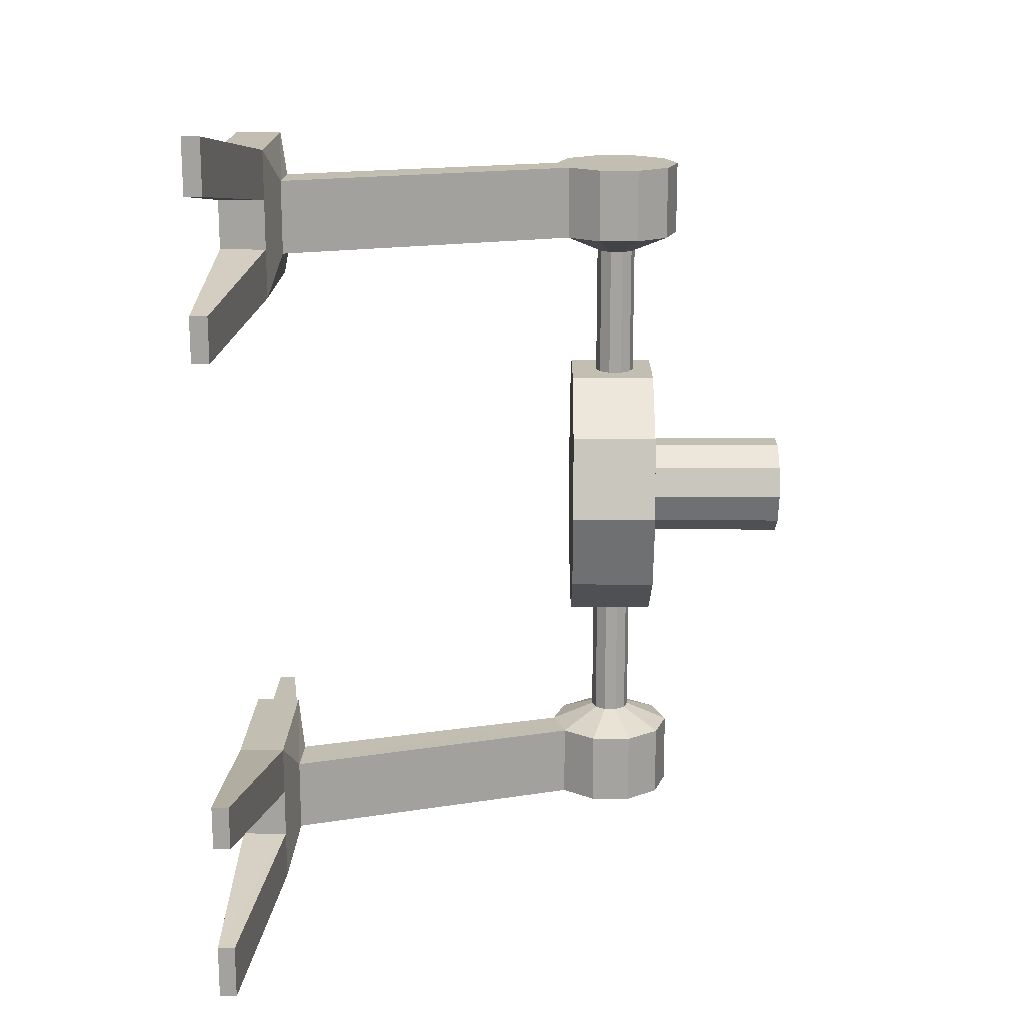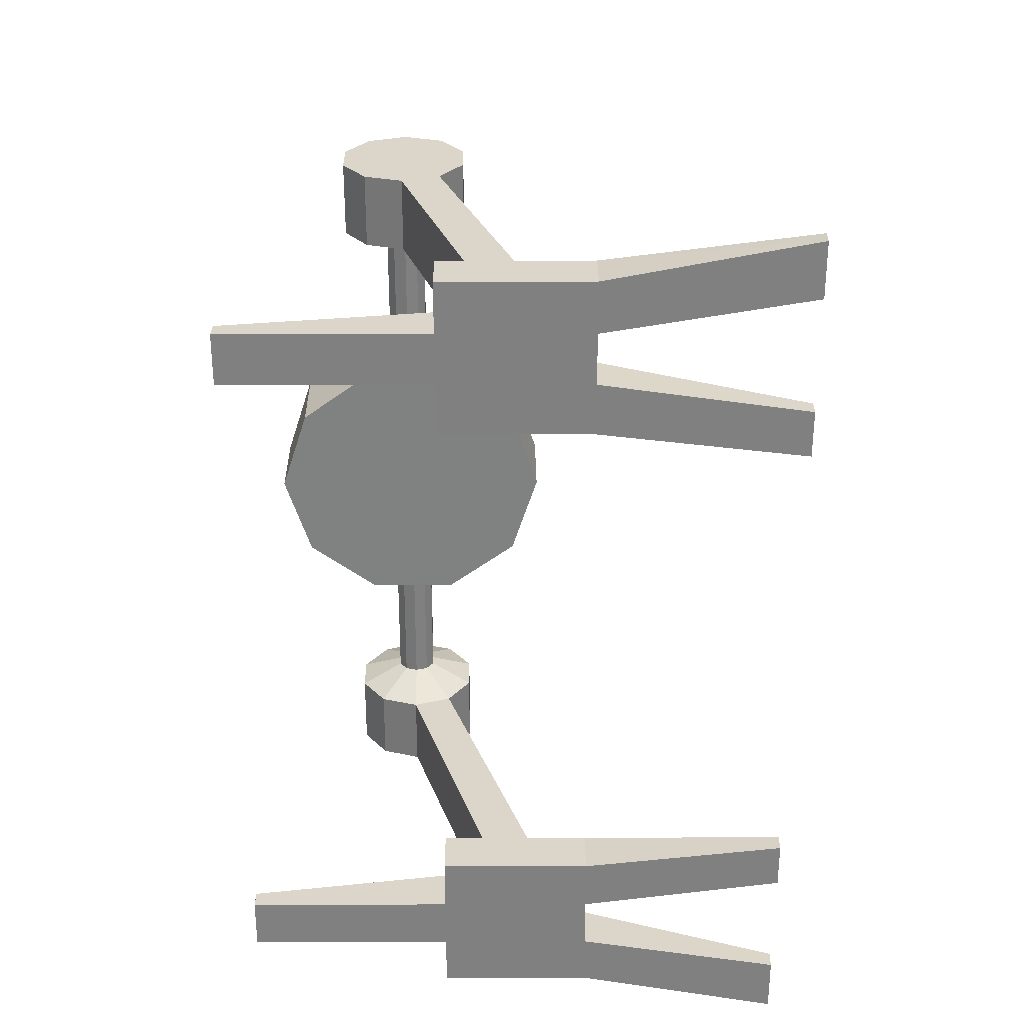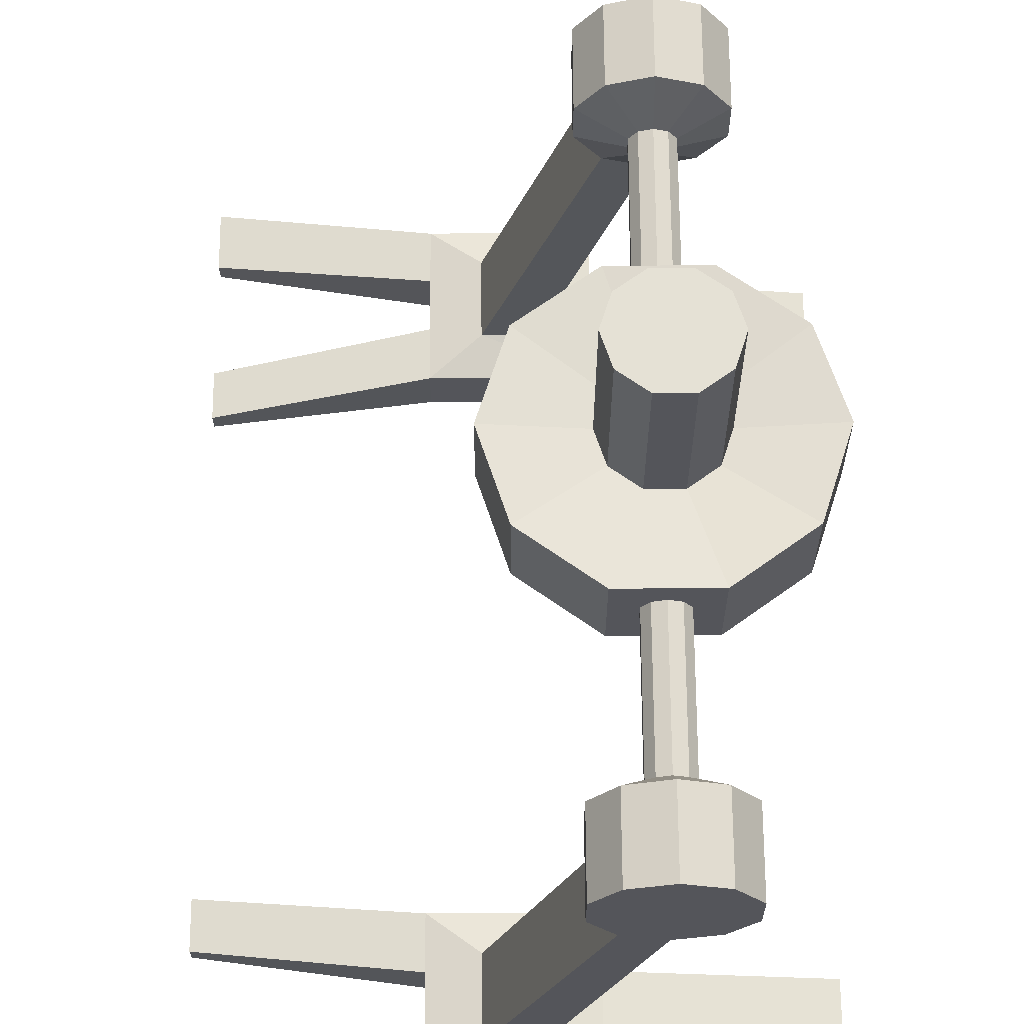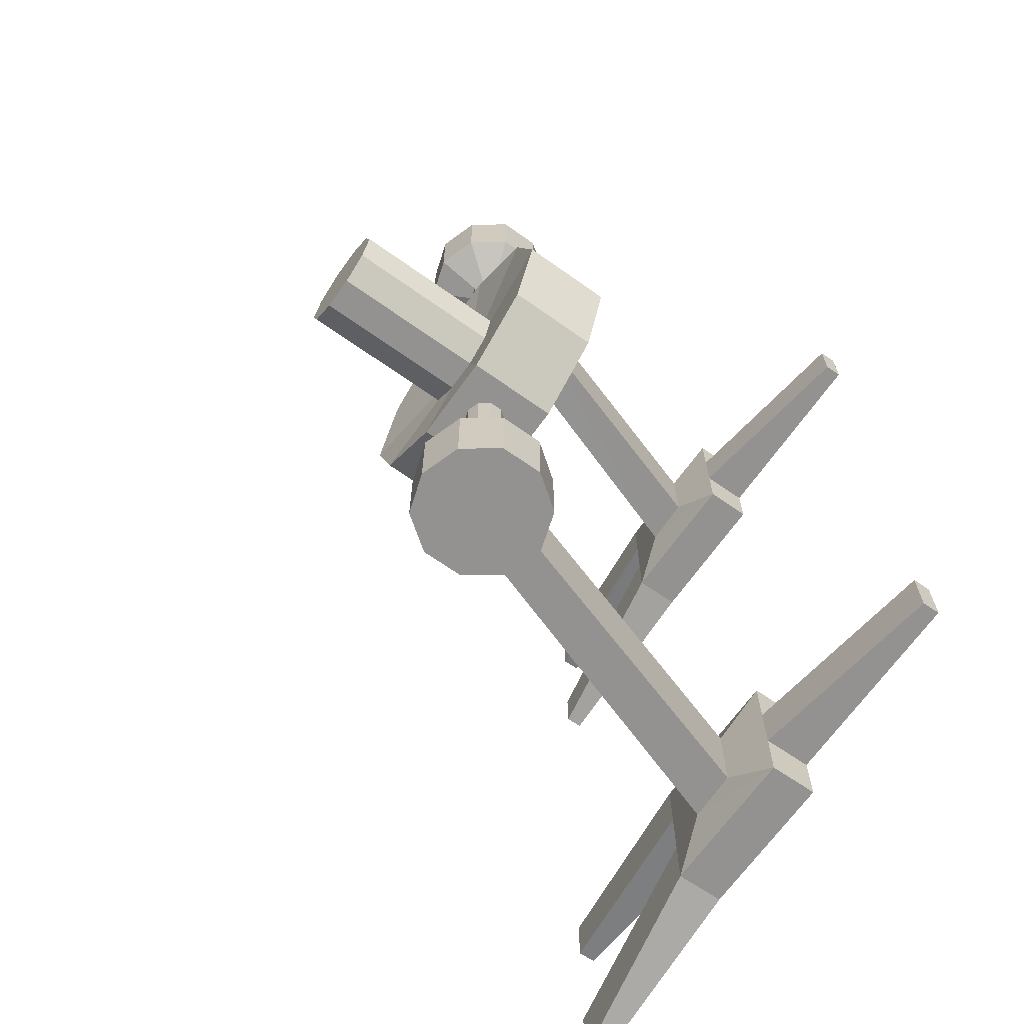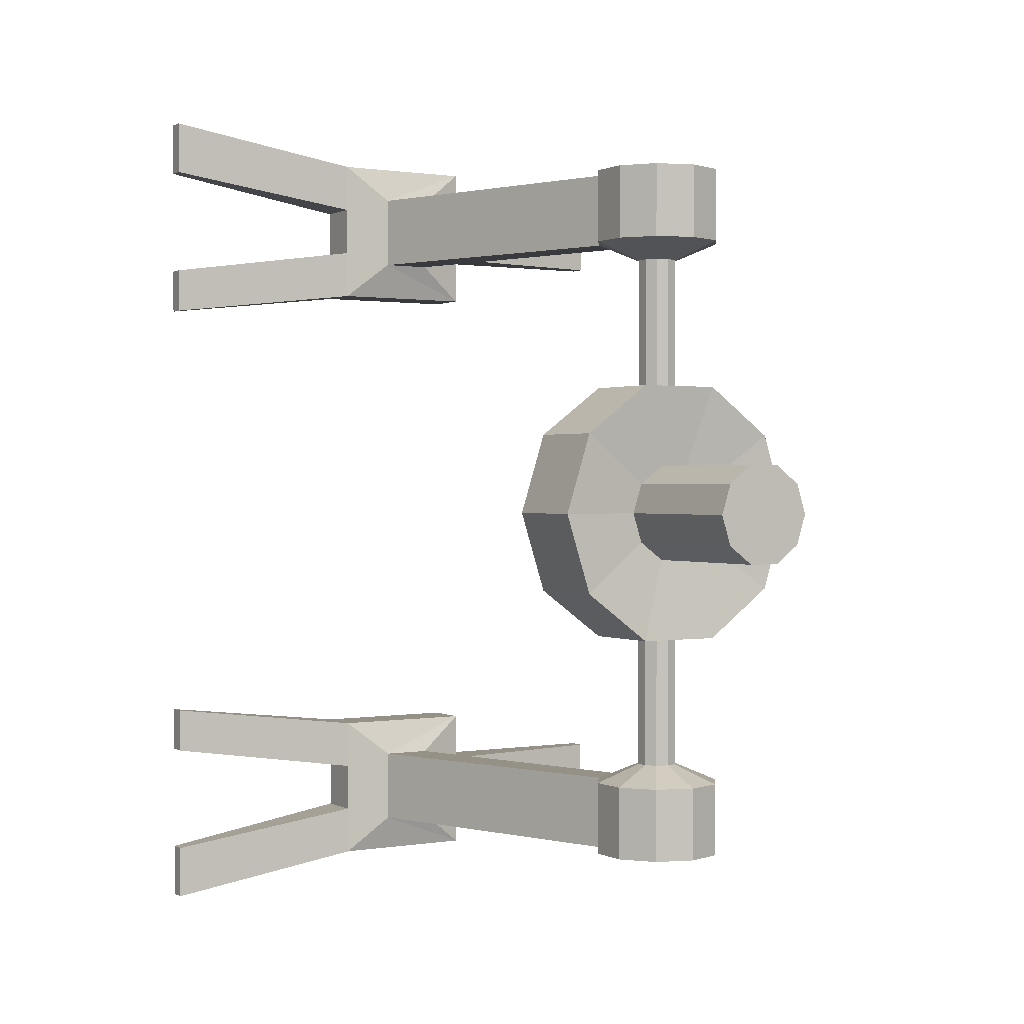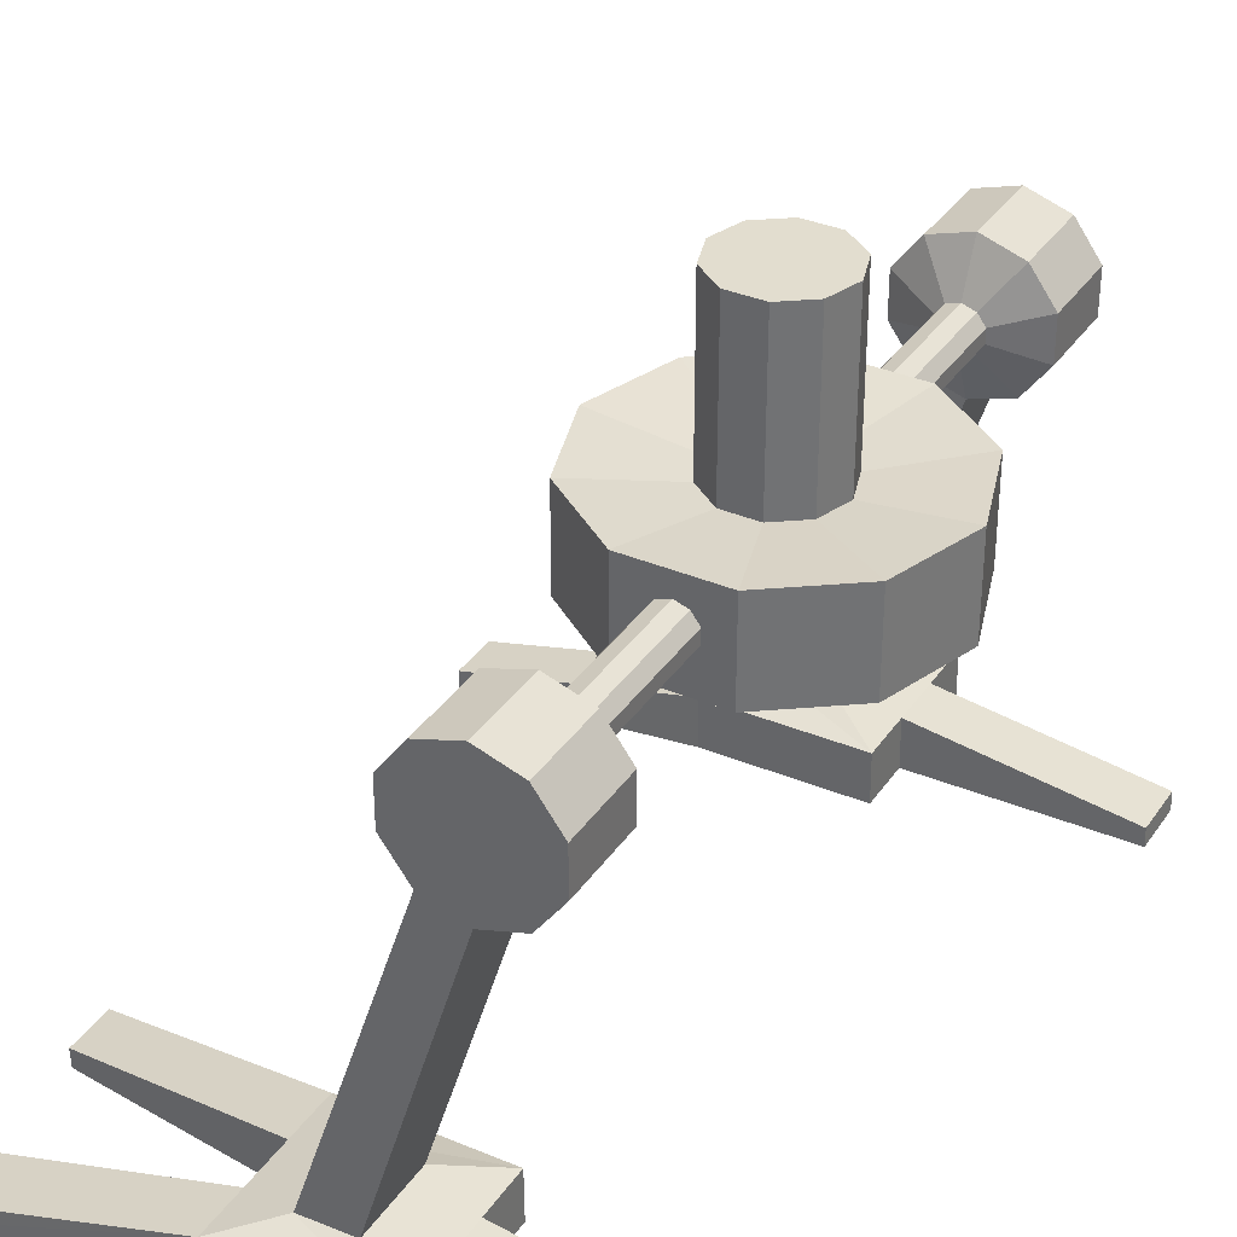
<metadata>
{"format":"obj","ext":"obj","renderer":"f3d","projection":"perspective","resolution":1024,"background":"white","views":[{"elev":17.1,"azim":90.6,"up":"+Z"},{"elev":29.8,"azim":-0.7,"up":"+Z"},{"elev":64.9,"azim":179.7,"up":"+Y"},{"elev":-66.5,"azim":-125.5,"up":"+Z"},{"elev":0.8,"azim":148.5,"up":"+Z"},{"elev":34.9,"azim":-150.5,"up":"+Y"}]}
</metadata>
<code>
o Cylinder_Cylinder.004
v -0.3407 -0.3059 0
v -0.3407 0.1706 0
v -0.3097 -0.3059 -0.09557
v -0.3097 0.1706 -0.09557
v -0.2284 -0.3059 -0.1546
v -0.2284 0.1706 -0.1546
v -0.1279 -0.3059 -0.1546
v -0.1279 0.1706 -0.1546
v -0.04658 -0.3059 -0.09557
v -0.04658 0.1706 -0.09557
v -0.01553 -0.3059 0
v -0.01553 0.1706 0
v -0.04658 -0.3059 0.09557
v -0.04658 0.1706 0.09557
v -0.1279 -0.3059 0.1546
v -0.1279 0.1706 0.1546
v -0.2284 -0.3059 0.1546
v -0.2284 0.1706 0.1546
v -0.3097 -0.3059 0.09557
v -0.3097 0.1706 0.09557
v -0.6165 -0.2759 0
v -0.5328 -0.2759 -0.2577
v -0.3136 -0.2759 -0.4169
v -0.04265 -0.2759 -0.4169
v 0.1765 -0.2759 -0.2577
v 0.2603 -0.2759 -0
v 0.1765 -0.2759 0.2577
v -0.04265 -0.2759 0.4169
v -0.3136 -0.2759 0.4169
v -0.5328 -0.2759 0.2577
v -0.6165 -0.5509 0
v -0.5328 -0.5509 -0.2577
v -0.3136 -0.5509 -0.4169
v -0.04265 -0.5509 -0.4169
v 0.1765 -0.5509 -0.2577
v 0.2603 -0.5509 -0
v 0.1765 -0.5509 0.2577
v -0.04265 -0.5509 0.4169
v -0.3136 -0.5509 0.4169
v -0.5328 -0.5509 0.2577
v -0.1781 -0.3401 -0.8386
v -0.1781 -0.3401 0.8386
v -0.1408 -0.3522 -0.8386
v -0.1408 -0.3522 0.8386
v -0.1177 -0.384 -0.8386
v -0.1177 -0.384 0.8386
v -0.1177 -0.4233 -0.8386
v -0.1177 -0.4233 0.8386
v -0.1408 -0.4551 -0.8386
v -0.1408 -0.4551 0.8386
v -0.1781 -0.4672 -0.8386
v -0.1781 -0.4672 0.8386
v -0.2155 -0.4551 -0.8386
v -0.2155 -0.4551 0.8386
v -0.2386 -0.4233 -0.8386
v -0.2386 -0.4233 0.8386
v -0.2386 -0.384 -0.8386
v -0.2386 -0.384 0.8386
v -0.2155 -0.3522 -0.8386
v -0.2155 -0.3522 0.8386
v -0.1781 -0.1994 -0.8982
v -0.1781 -0.1994 0.8982
v -0.05807 -0.2384 -0.8982
v -0.05807 -0.2384 0.8982
v 0.01612 -0.3405 -0.8982
v 0.01612 -0.3405 0.8982
v 0.01612 -0.4667 -0.8982
v 0.01612 -0.4667 0.8982
v -0.05807 -0.5689 -0.8982
v -0.05807 -0.5689 0.8982
v -0.1781 -0.6079 -0.8982
v -0.1781 -0.6079 0.8982
v -0.2982 -0.5689 -0.8982
v -0.2982 -0.5689 0.8982
v -0.3724 -0.4667 -0.8982
v -0.3724 -0.4667 0.8982
v -0.3724 -0.3405 -0.8982
v -0.3724 -0.3405 0.8982
v -0.2982 -0.2384 -0.8982
v -0.2982 -0.2384 0.8982
v -0.1781 -0.1994 -1.133
v -0.1781 -0.1994 1.133
v -0.05807 -0.2384 -1.133
v -0.05807 -0.2384 1.133
v 0.01612 -0.3405 -1.133
v 0.01612 -0.3405 1.133
v 0.01612 -0.4667 -1.133
v 0.01612 -0.4667 1.133
v -0.05807 -0.5689 -1.133
v -0.05807 -0.5689 1.133
v -0.1781 -0.6079 -1.133
v -0.1781 -0.6079 1.133
v -0.2982 -0.5689 -1.133
v -0.2982 -0.5689 1.133
v -0.3724 -0.4667 -1.133
v -0.3724 -0.4667 1.133
v -0.3724 -0.3405 -1.133
v -0.3724 -0.3405 1.133
v -0.2982 -0.2384 -1.133
v -0.2982 -0.2384 1.133
v 0.2533 -1.498 -0.8974
v 0.2533 -1.498 0.8974
v 0.1004 -1.494 -0.8974
v 0.1004 -1.494 0.8974
v 0.2533 -1.498 -1.132
v 0.2533 -1.498 1.132
v 0.1004 -1.494 -1.132
v 0.1004 -1.494 1.132
v 0.3996 -1.535 -0.78
v 0.3996 -1.535 0.78
v -0.05337 -1.53 -0.78
v -0.05337 -1.53 0.78
v 0.3996 -1.535 -1.25
v 0.3996 -1.535 1.25
v -0.05337 -1.53 -1.25
v -0.05337 -1.53 1.25
v 0.3982 -1.68 -0.78
v 0.3982 -1.68 0.78
v -0.05476 -1.676 -0.78
v -0.05476 -1.676 0.78
v 0.3982 -1.68 -1.25
v 0.3982 -1.68 1.25
v -0.05476 -1.676 -1.25
v -0.05476 -1.676 1.25
v -0.05337 -1.53 -1.093
v -0.05337 -1.53 -0.9366
v 0.3996 -1.535 -0.9366
v 0.3996 -1.535 -1.093
v -0.05337 -1.53 0.9366
v -0.05337 -1.53 1.093
v 0.3996 -1.535 1.093
v 0.3996 -1.535 0.9366
v -0.05476 -1.676 -1.093
v -0.05476 -1.676 -0.9366
v 0.3982 -1.68 -0.9366
v 0.3982 -1.68 -1.093
v -0.05476 -1.676 0.9366
v -0.05476 -1.676 1.093
v 0.3982 -1.68 1.093
v 0.3982 -1.68 0.9366
v 1.016 -1.632 -0.7077
v 1.016 -1.632 0.7077
v 1.016 -1.632 -1.368
v 1.016 -1.632 1.368
v 1.015 -1.686 -0.7077
v 1.015 -1.686 0.7077
v 1.015 -1.686 -1.368
v 1.015 -1.686 1.368
v 1.016 -1.632 -0.8498
v 1.016 -1.632 -1.196
v 1.016 -1.632 1.196
v 1.016 -1.632 0.8498
v 1.015 -1.686 -0.8498
v 1.015 -1.686 -1.196
v 1.015 -1.686 1.196
v 1.015 -1.686 0.8498
v -0.6709 -1.615 -1.093
v -0.6709 -1.615 -0.9366
v -0.6709 -1.615 0.9366
v -0.6709 -1.615 1.093
v -0.6723 -1.67 -1.093
v -0.6723 -1.67 -0.9366
v -0.6723 -1.67 0.9366
v -0.6723 -1.67 1.093
f 2 4 3
f 4 6 5
f 6 8 7
f 8 10 9
f 10 12 11
f 12 14 13
f 14 16 15
f 16 18 17
f 10 8 6
f 20 2 1
f 18 20 19
f 17 29 28
f 29 39 38
f 5 7 24
f 11 13 27
f 19 30 29
f 9 25 24
f 3 22 21
f 13 15 28
f 5 23 22
f 1 21 30
f 11 26 25
f 37 38 39
f 24 34 33
f 28 38 37
f 23 33 32
f 27 37 36
f 22 32 31
f 21 31 40
f 26 36 35
f 30 40 39
f 25 35 34
f 42 44 43
f 44 46 45
f 46 48 47
f 48 50 49
f 50 52 51
f 51 52 54
f 54 56 55
f 55 56 58
f 48 46 66
f 60 42 41
f 57 58 60
f 41 61 79
f 77 97 95
f 79 61 81
f 43 45 65
f 41 43 63
f 54 74 76
f 53 73 71
f 60 80 62
f 59 79 77
f 49 51 71
f 46 44 64
f 44 42 62
f 52 72 74
f 58 78 80
f 50 70 72
f 49 69 67
f 57 77 75
f 56 76 78
f 53 55 75
f 50 48 68
f 45 47 67
f 90 88 86
f 93 95 97
f 73 93 91
f 67 69 89
f 63 65 85
f 62 80 100
f 66 64 84
f 76 96 98
f 72 92 94
f 70 68 88
f 79 99 97
f 89 69 101
f 65 67 87
f 61 63 83
f 75 95 93
f 78 98 100
f 74 94 96
f 92 72 104
f 68 66 86
f 64 62 82
f 105 113 115
f 106 114 131
f 91 107 103
f 92 108 106
f 72 70 102
f 90 106 102
f 91 89 105
f 71 103 101
f 110 118 120
f 112 120 137
f 104 112 129
f 102 110 112
f 101 109 127
f 101 103 111
f 107 115 125
f 106 108 116
f 136 133 123
f 139 122 124
f 131 114 144
f 111 119 117
f 115 123 133
f 114 116 124
f 135 153 145
f 113 121 123
f 116 130 138
f 129 137 163
f 117 119 134
f 135 134 133
f 118 140 137
f 140 139 138
f 139 155 148
f 128 127 135
f 126 134 119
f 138 164 163
f 110 142 146
f 132 131 139
f 141 145 153
f 144 148 155
f 143 150 154
f 152 156 146
f 132 140 156
f 127 109 141
f 128 136 154
f 114 122 148
f 132 152 142
f 113 143 147
f 140 118 146
f 131 151 155
f 127 149 153
f 109 117 145
f 136 121 147
f 128 150 143
f 160 159 163
f 157 161 162
f 130 160 164
f 126 125 157
f 125 133 161
f 129 159 160
f 126 158 162
f 134 162 161
f 1 2 3
f 3 4 5
f 5 6 7
f 7 8 9
f 9 10 11
f 11 12 13
f 13 14 15
f 15 16 17
f 6 4 2
f 2 20 18
f 18 16 14
f 10 6 12
f 19 20 1
f 6 2 18
f 17 18 19
f 6 14 12
f 6 18 14
f 15 17 28
f 28 29 38
f 23 5 24
f 26 11 27
f 17 19 29
f 7 9 24
f 1 3 21
f 27 13 28
f 3 5 22
f 19 1 30
f 9 11 25
f 32 35 31
f 32 33 34
f 36 40 35
f 27 28 37
f 40 37 39
f 34 35 32
f 23 24 33
f 35 40 31
f 40 36 37
f 22 23 32
f 26 27 36
f 21 22 31
f 30 21 40
f 25 26 35
f 29 30 39
f 24 25 34
f 41 42 43
f 43 44 45
f 45 46 47
f 47 48 49
f 49 50 51
f 53 51 54
f 53 54 55
f 57 55 58
f 68 48 66
f 59 60 41
f 59 57 60
f 59 41 79
f 75 77 95
f 99 79 81
f 63 43 65
f 61 41 63
f 56 54 76
f 51 53 71
f 42 60 62
f 57 59 77
f 69 49 71
f 66 46 64
f 64 44 62
f 54 52 74
f 60 58 80
f 52 50 72
f 47 49 67
f 55 57 75
f 58 56 78
f 73 53 75
f 70 50 68
f 65 45 67
f 86 84 82
f 98 96 100
f 94 82 96
f 94 92 90
f 83 85 81
f 87 99 85
f 90 82 94
f 96 82 100
f 90 86 82
f 91 93 89
f 71 73 91
f 99 93 97
f 85 99 81
f 93 87 89
f 87 93 99
f 87 67 89
f 83 63 85
f 82 62 100
f 86 66 84
f 78 76 98
f 74 72 94
f 90 70 88
f 77 79 97
f 105 89 101
f 85 65 87
f 81 61 83
f 73 75 93
f 80 78 100
f 76 74 96
f 108 92 104
f 88 68 86
f 84 64 82
f 107 105 115
f 106 132 102
f 71 91 103
f 90 92 106
f 106 131 132
f 132 110 102
f 104 72 102
f 70 90 102
f 107 91 105
f 69 71 101
f 112 110 120
f 129 112 137
f 107 126 103
f 104 102 112
f 108 104 129
f 130 108 129
f 130 116 108
f 109 101 111
f 105 101 127
f 128 105 127
f 128 113 105
f 114 106 116
f 121 136 123
f 107 125 126
f 126 111 103
f 138 139 124
f 151 131 144
f 109 111 117
f 125 115 133
f 122 114 124
f 117 135 145
f 115 113 123
f 124 116 138
f 159 129 163
f 135 117 134
f 136 135 133
f 120 118 137
f 137 140 138
f 122 139 148
f 136 128 135
f 111 126 119
f 137 138 163
f 118 110 146
f 140 132 139
f 149 141 153
f 151 144 155
f 147 143 154
f 142 152 146
f 152 132 156
f 149 127 141
f 150 128 154
f 144 114 148
f 110 132 142
f 121 113 147
f 156 140 146
f 139 131 155
f 135 127 153
f 141 109 145
f 154 136 147
f 113 128 143
f 164 160 163
f 158 157 162
f 138 130 164
f 158 126 157
f 157 125 161
f 130 129 160
f 134 126 162
f 133 134 161

</code>
